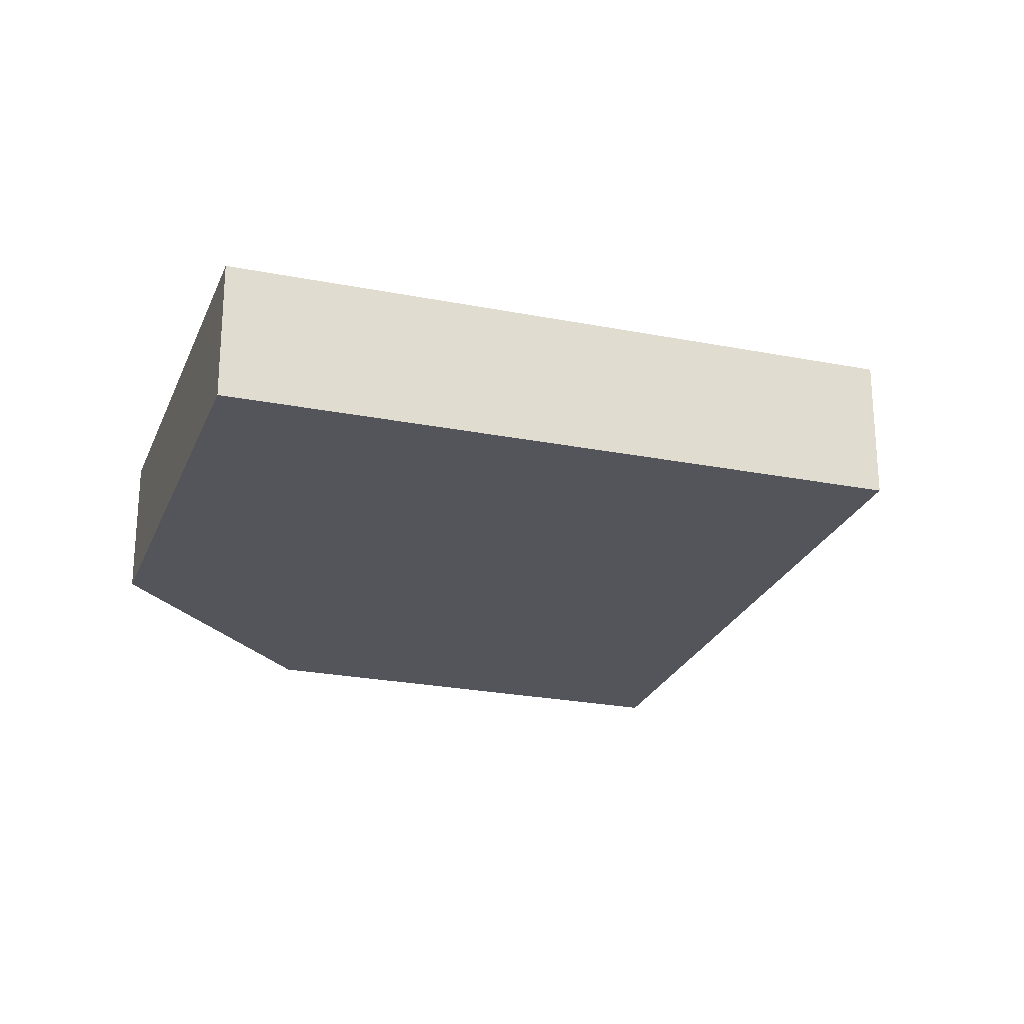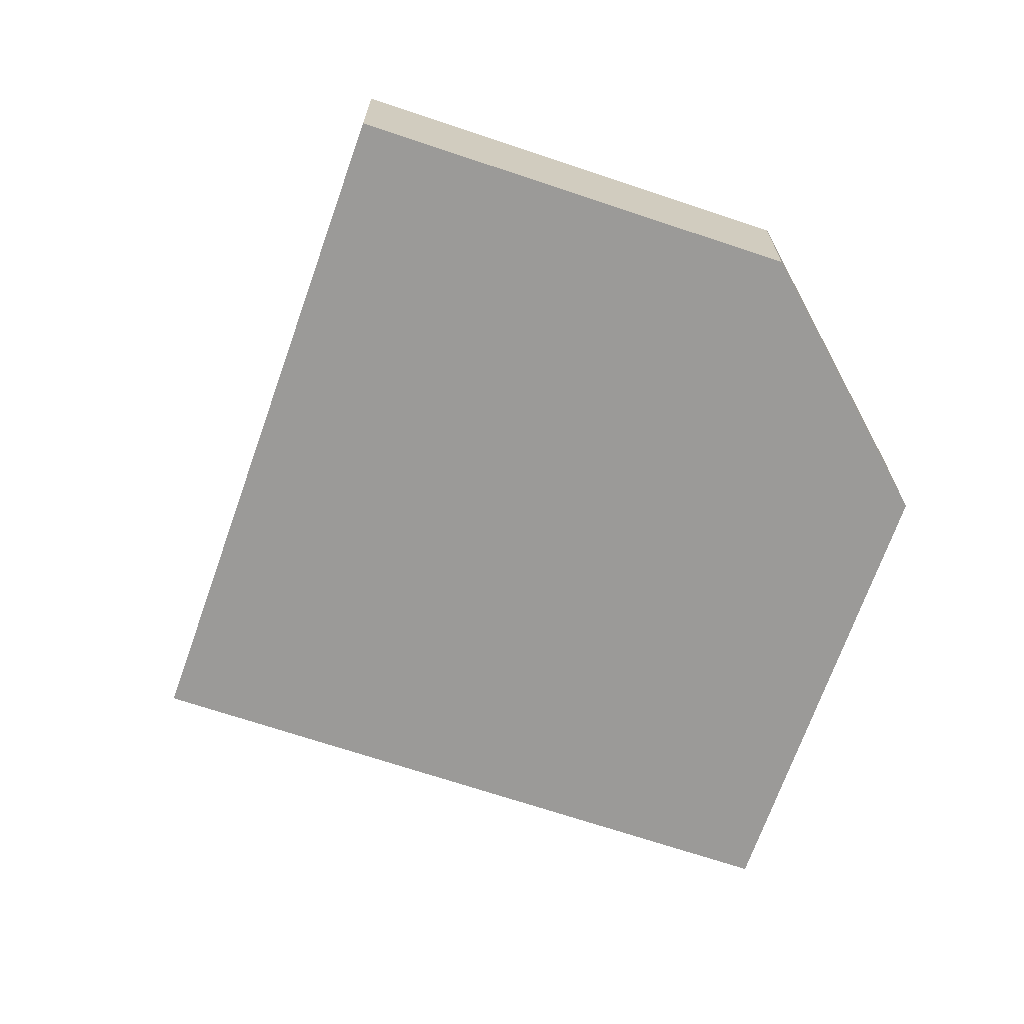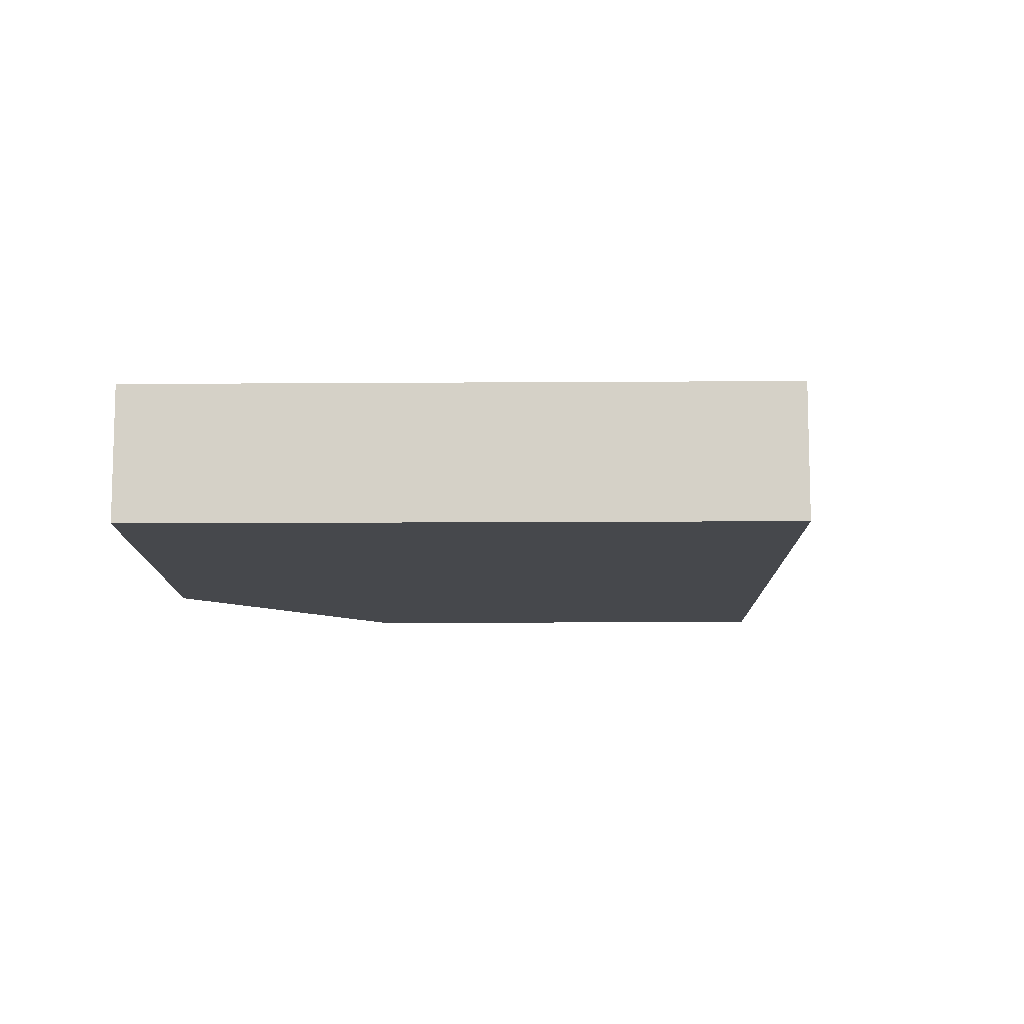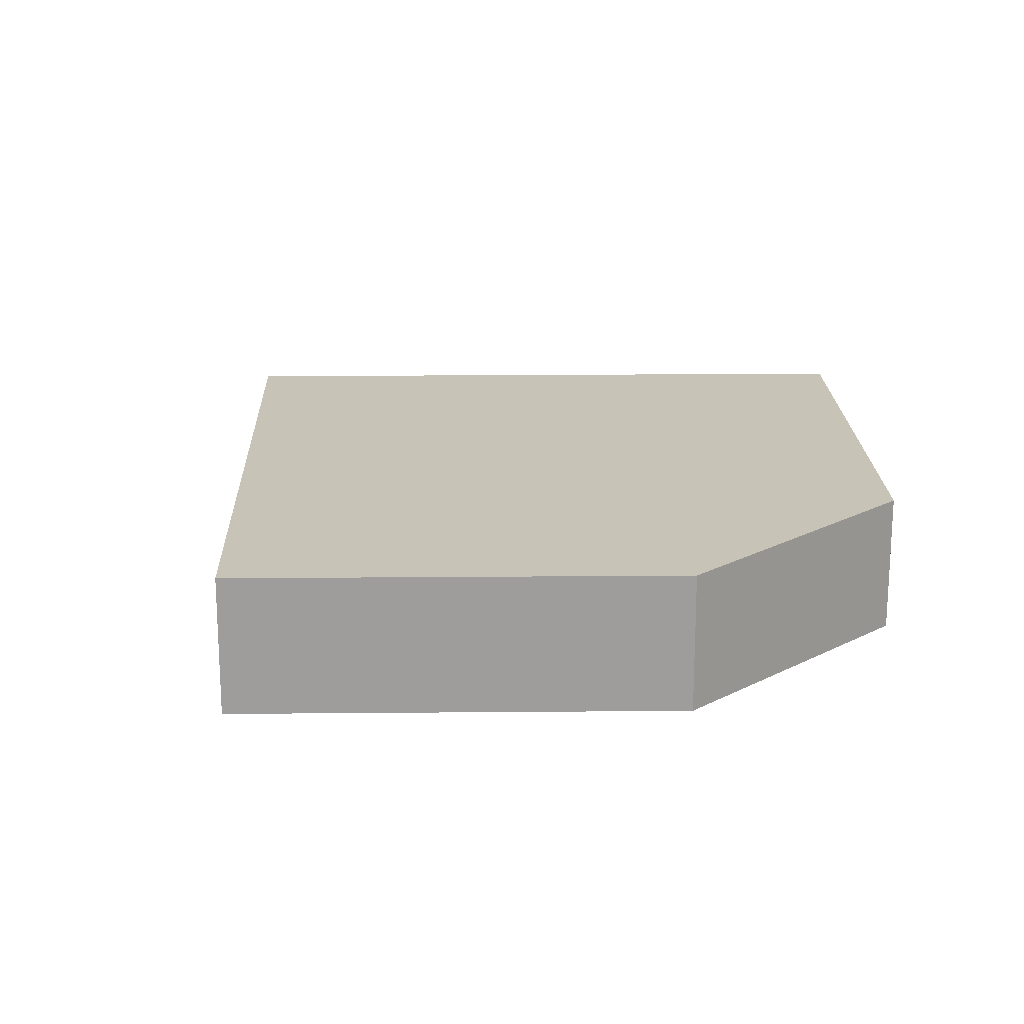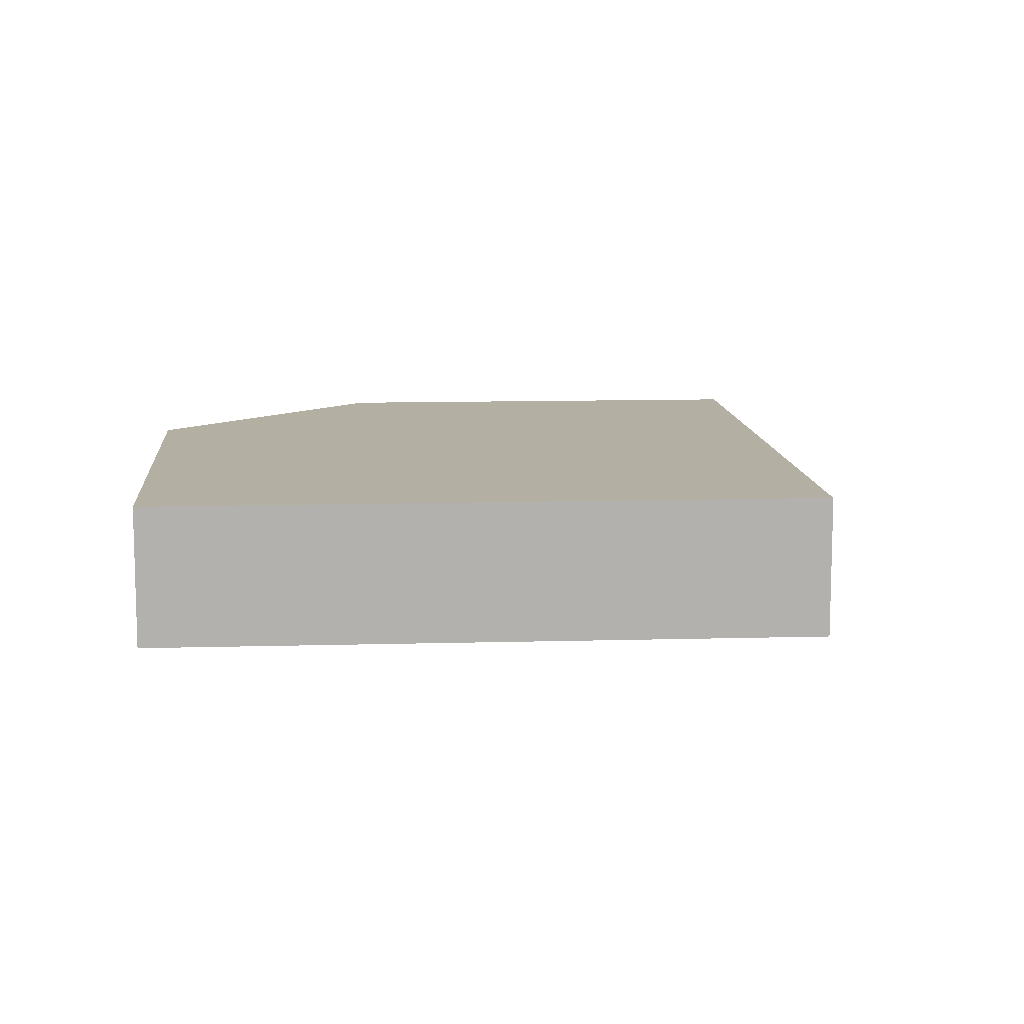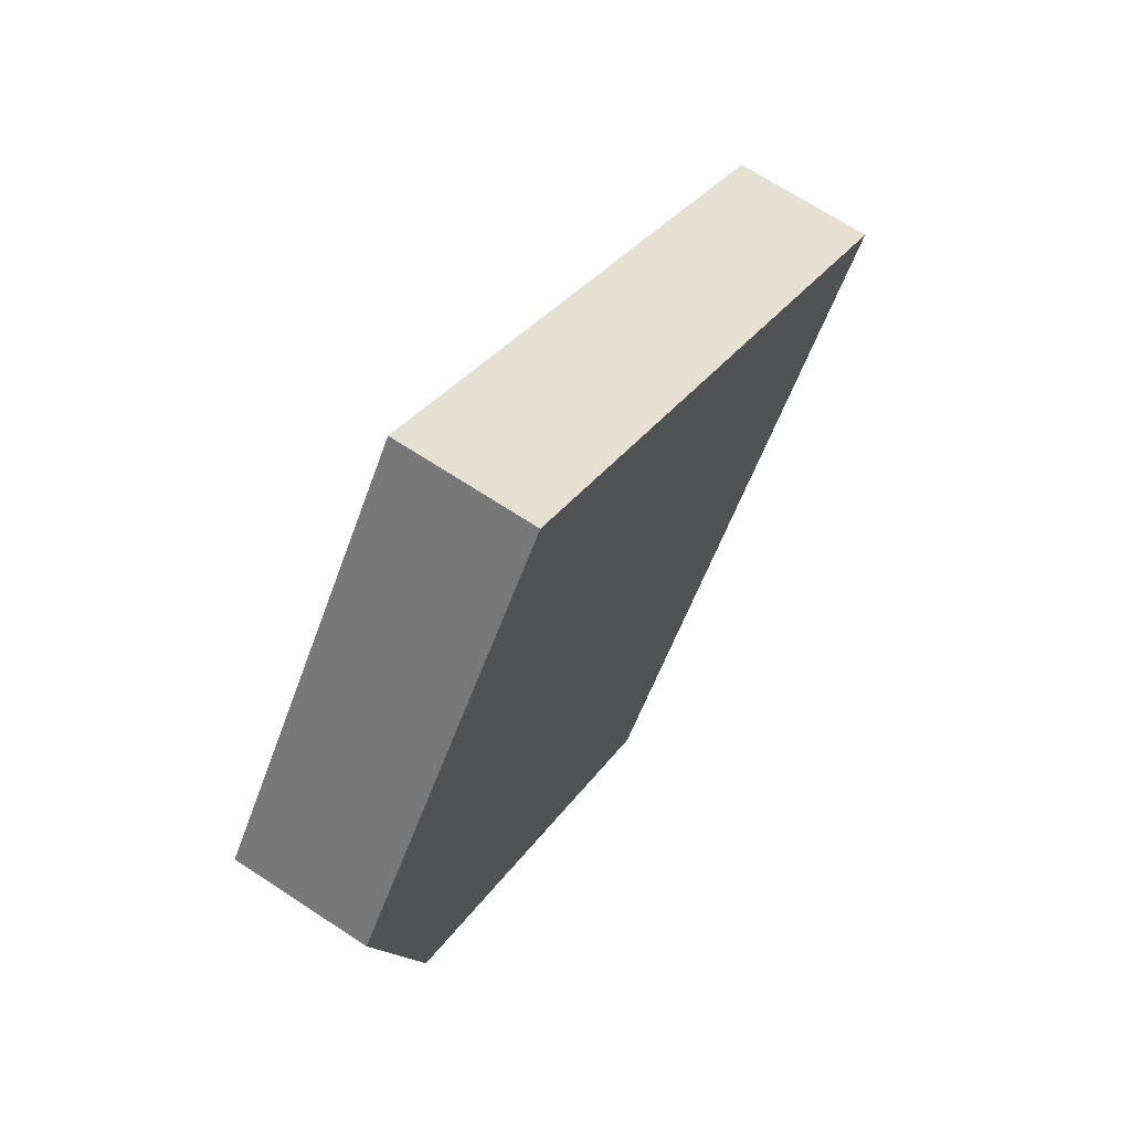
<metadata>
{"format":"obj","ext":"obj","renderer":"f3d","projection":"perspective","resolution":1024,"background":"white","views":[{"elev":-25.0,"azim":17.3,"up":"+Y"},{"elev":-69.3,"azim":-163.6,"up":"+Y"},{"elev":-11.1,"azim":36.0,"up":"+Y"},{"elev":19.7,"azim":-146.0,"up":"+Y"},{"elev":11.1,"azim":31.1,"up":"+Y"},{"elev":68.5,"azim":-56.6,"up":"+Z"}]}
</metadata>
<code>
v  2.6 0.836 -3.34
v  3.777 0.836 0.802
v  4.98 0.836 -0.04
v  1.65 0.836 2.29
v  0 0.836 5.119e-17
v  0.38 0.836 -1.79
v  0.38 1.096e-16 -1.79
v  0 0 0
v  1.65 -1.402e-16 2.29
v  3.777 -4.911e-17 0.802
v  4.98 2.449e-18 -0.04
v  2.6 2.045e-16 -3.34
g defaultobject
f 1 2 3
f 2 1 4
f 4 1 5
f 5 1 6
f 7 5 6
f 5 7 8
f 8 4 5
f 4 8 9
f 9 2 4
f 2 9 10
f 2 10 3
f 3 10 11
f 11 1 3
f 1 11 12
f 12 6 1
f 6 12 7
f 8 10 9
f 10 8 7
f 10 7 12
f 10 12 11

</code>
